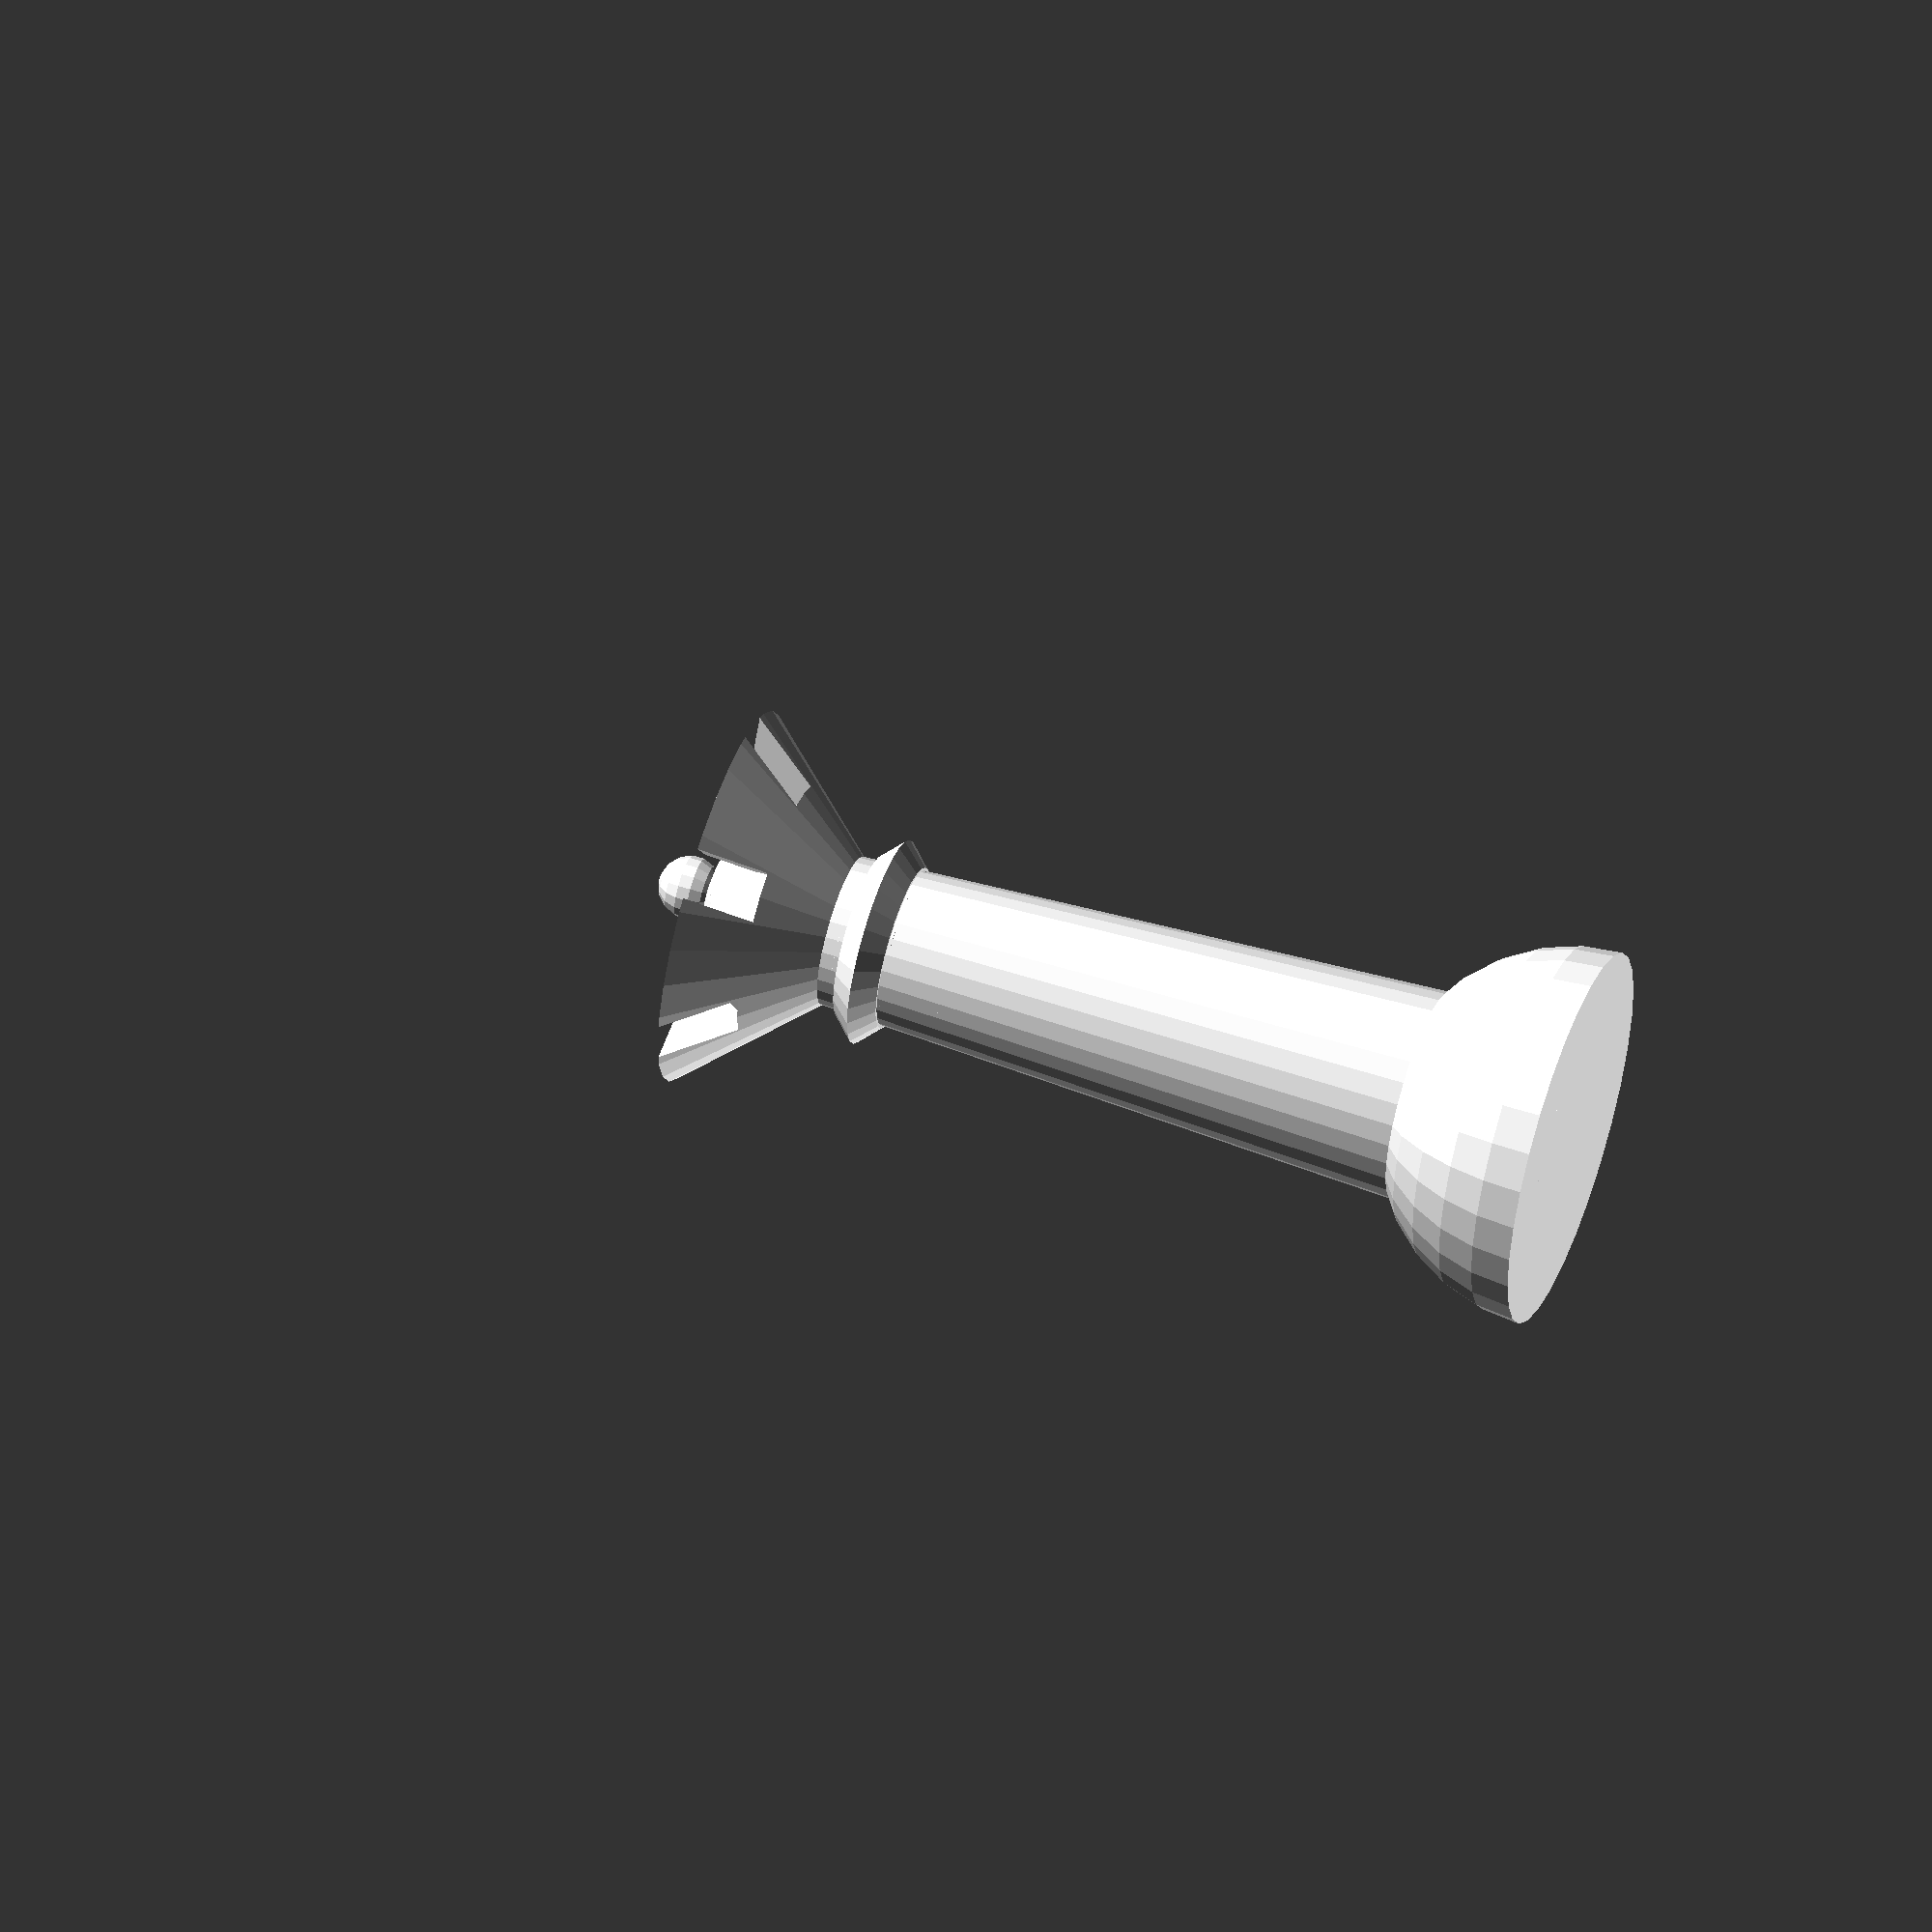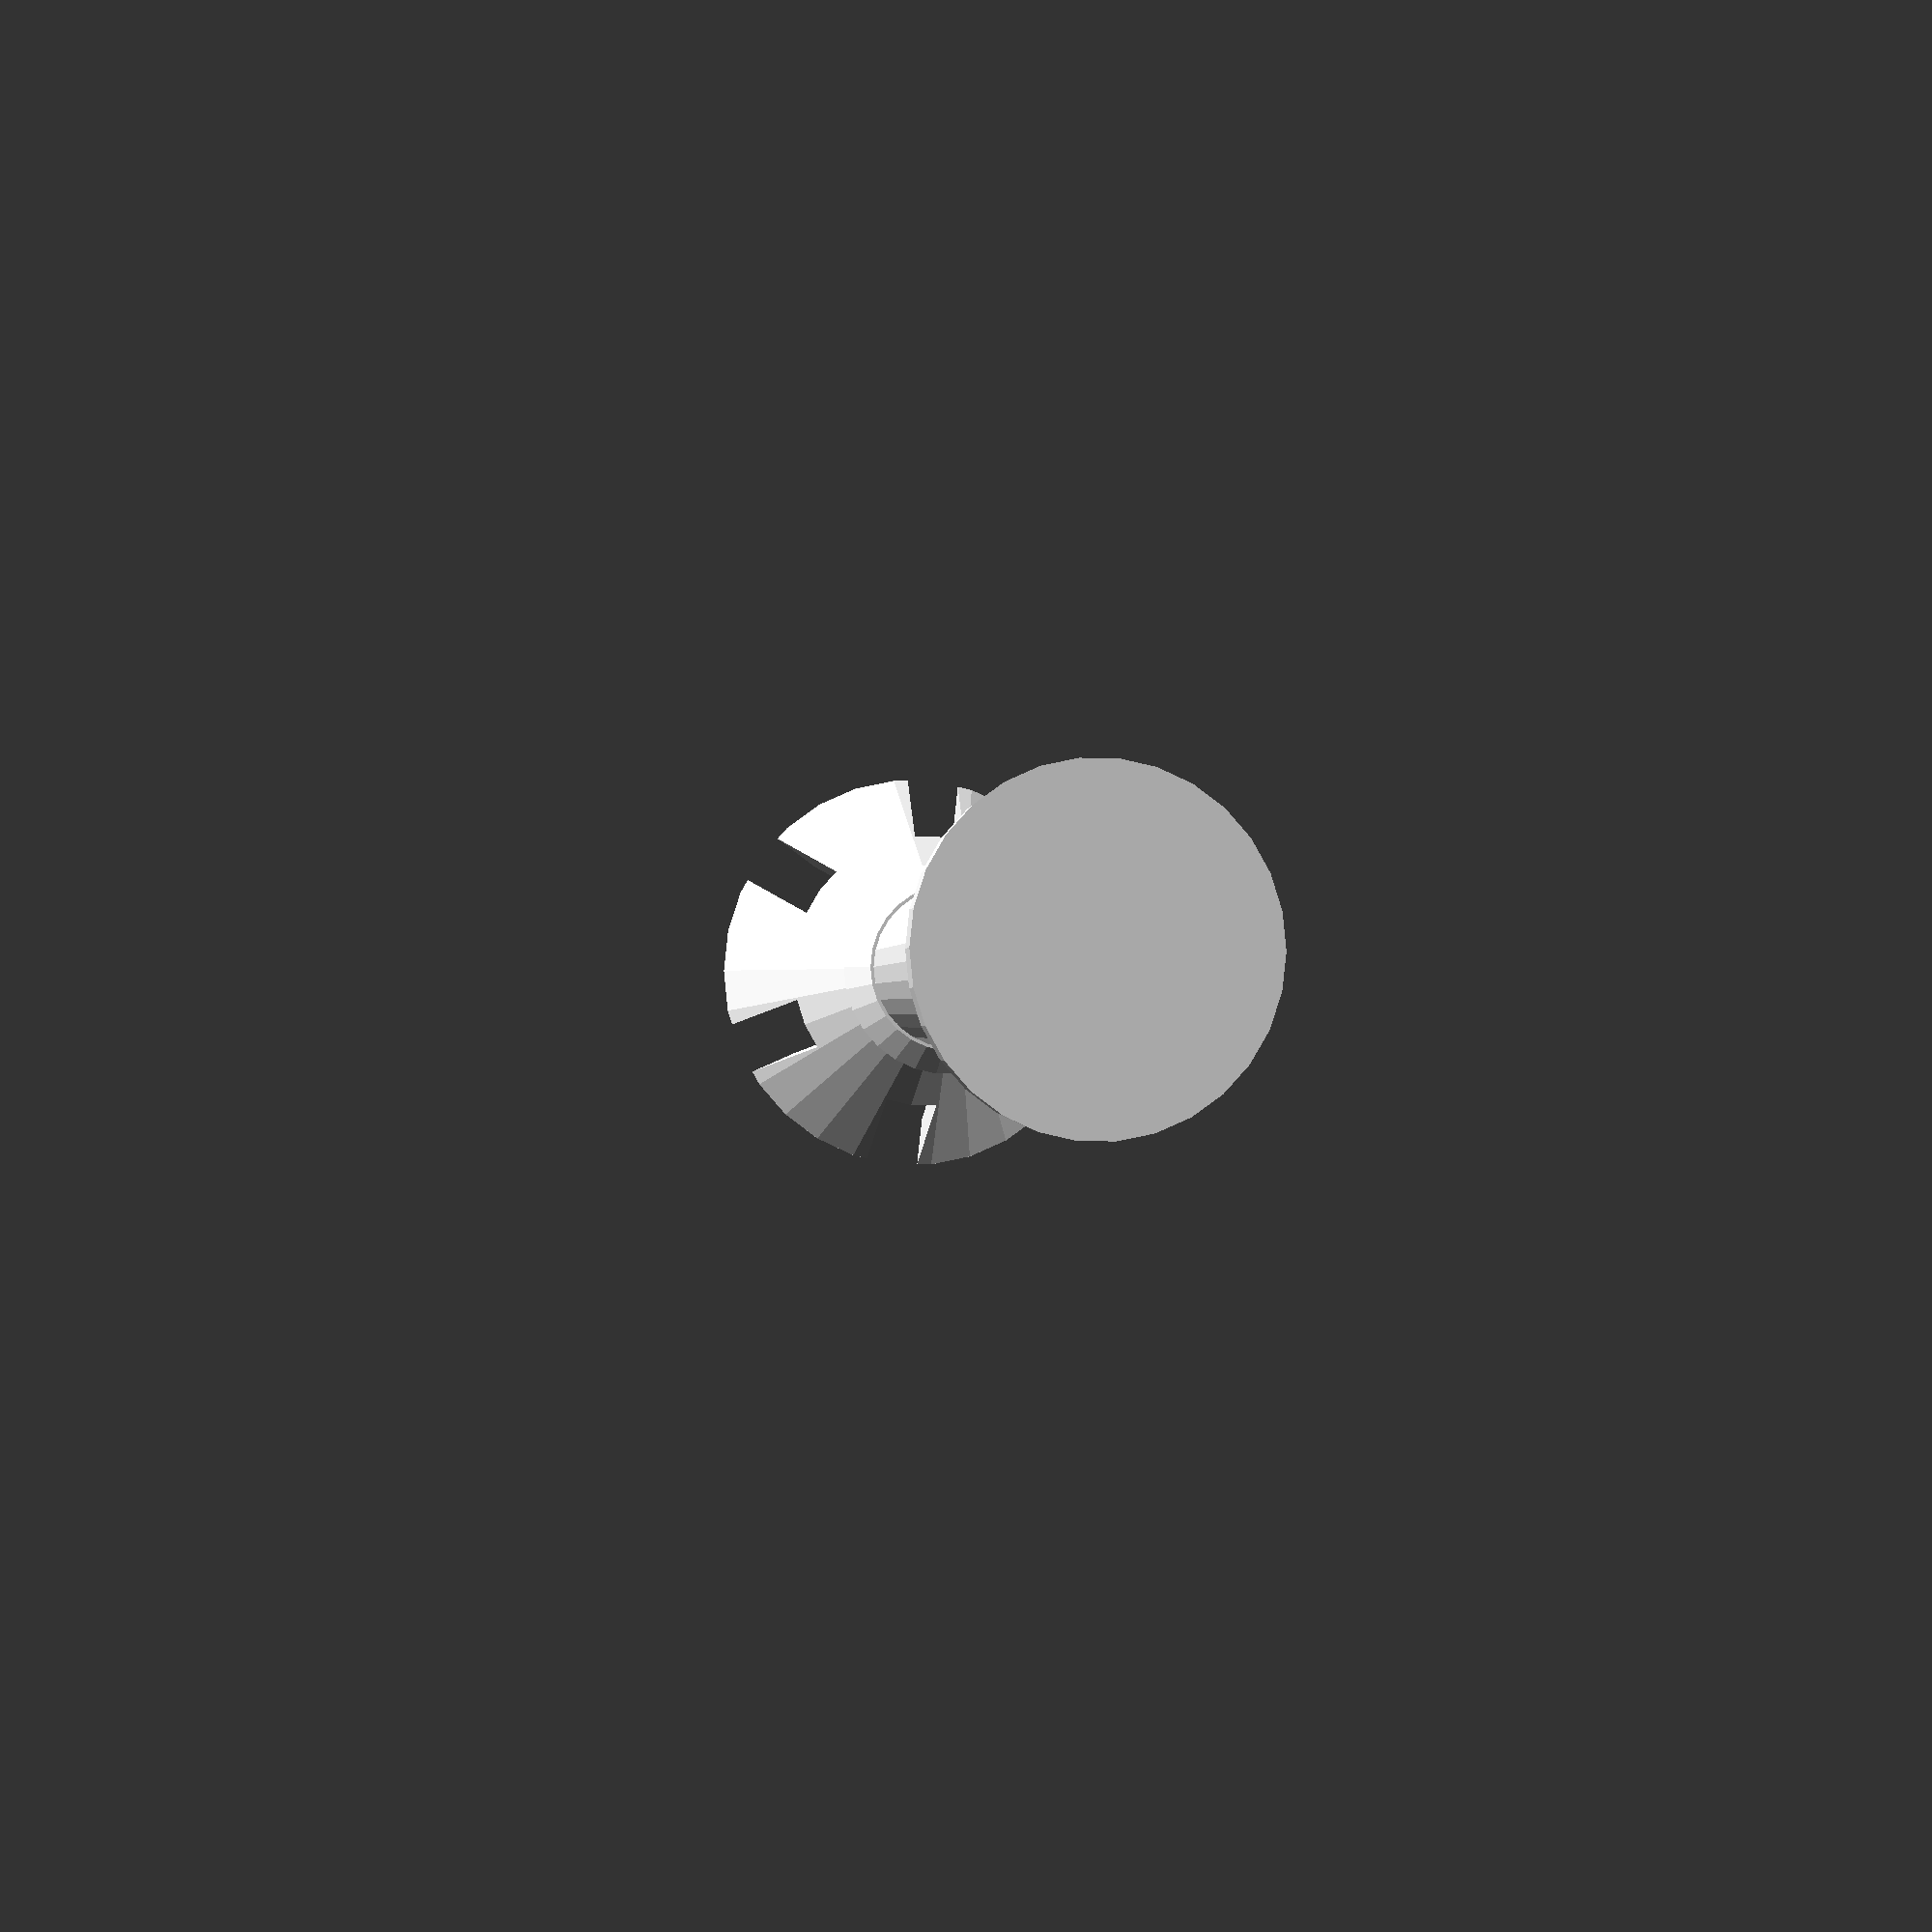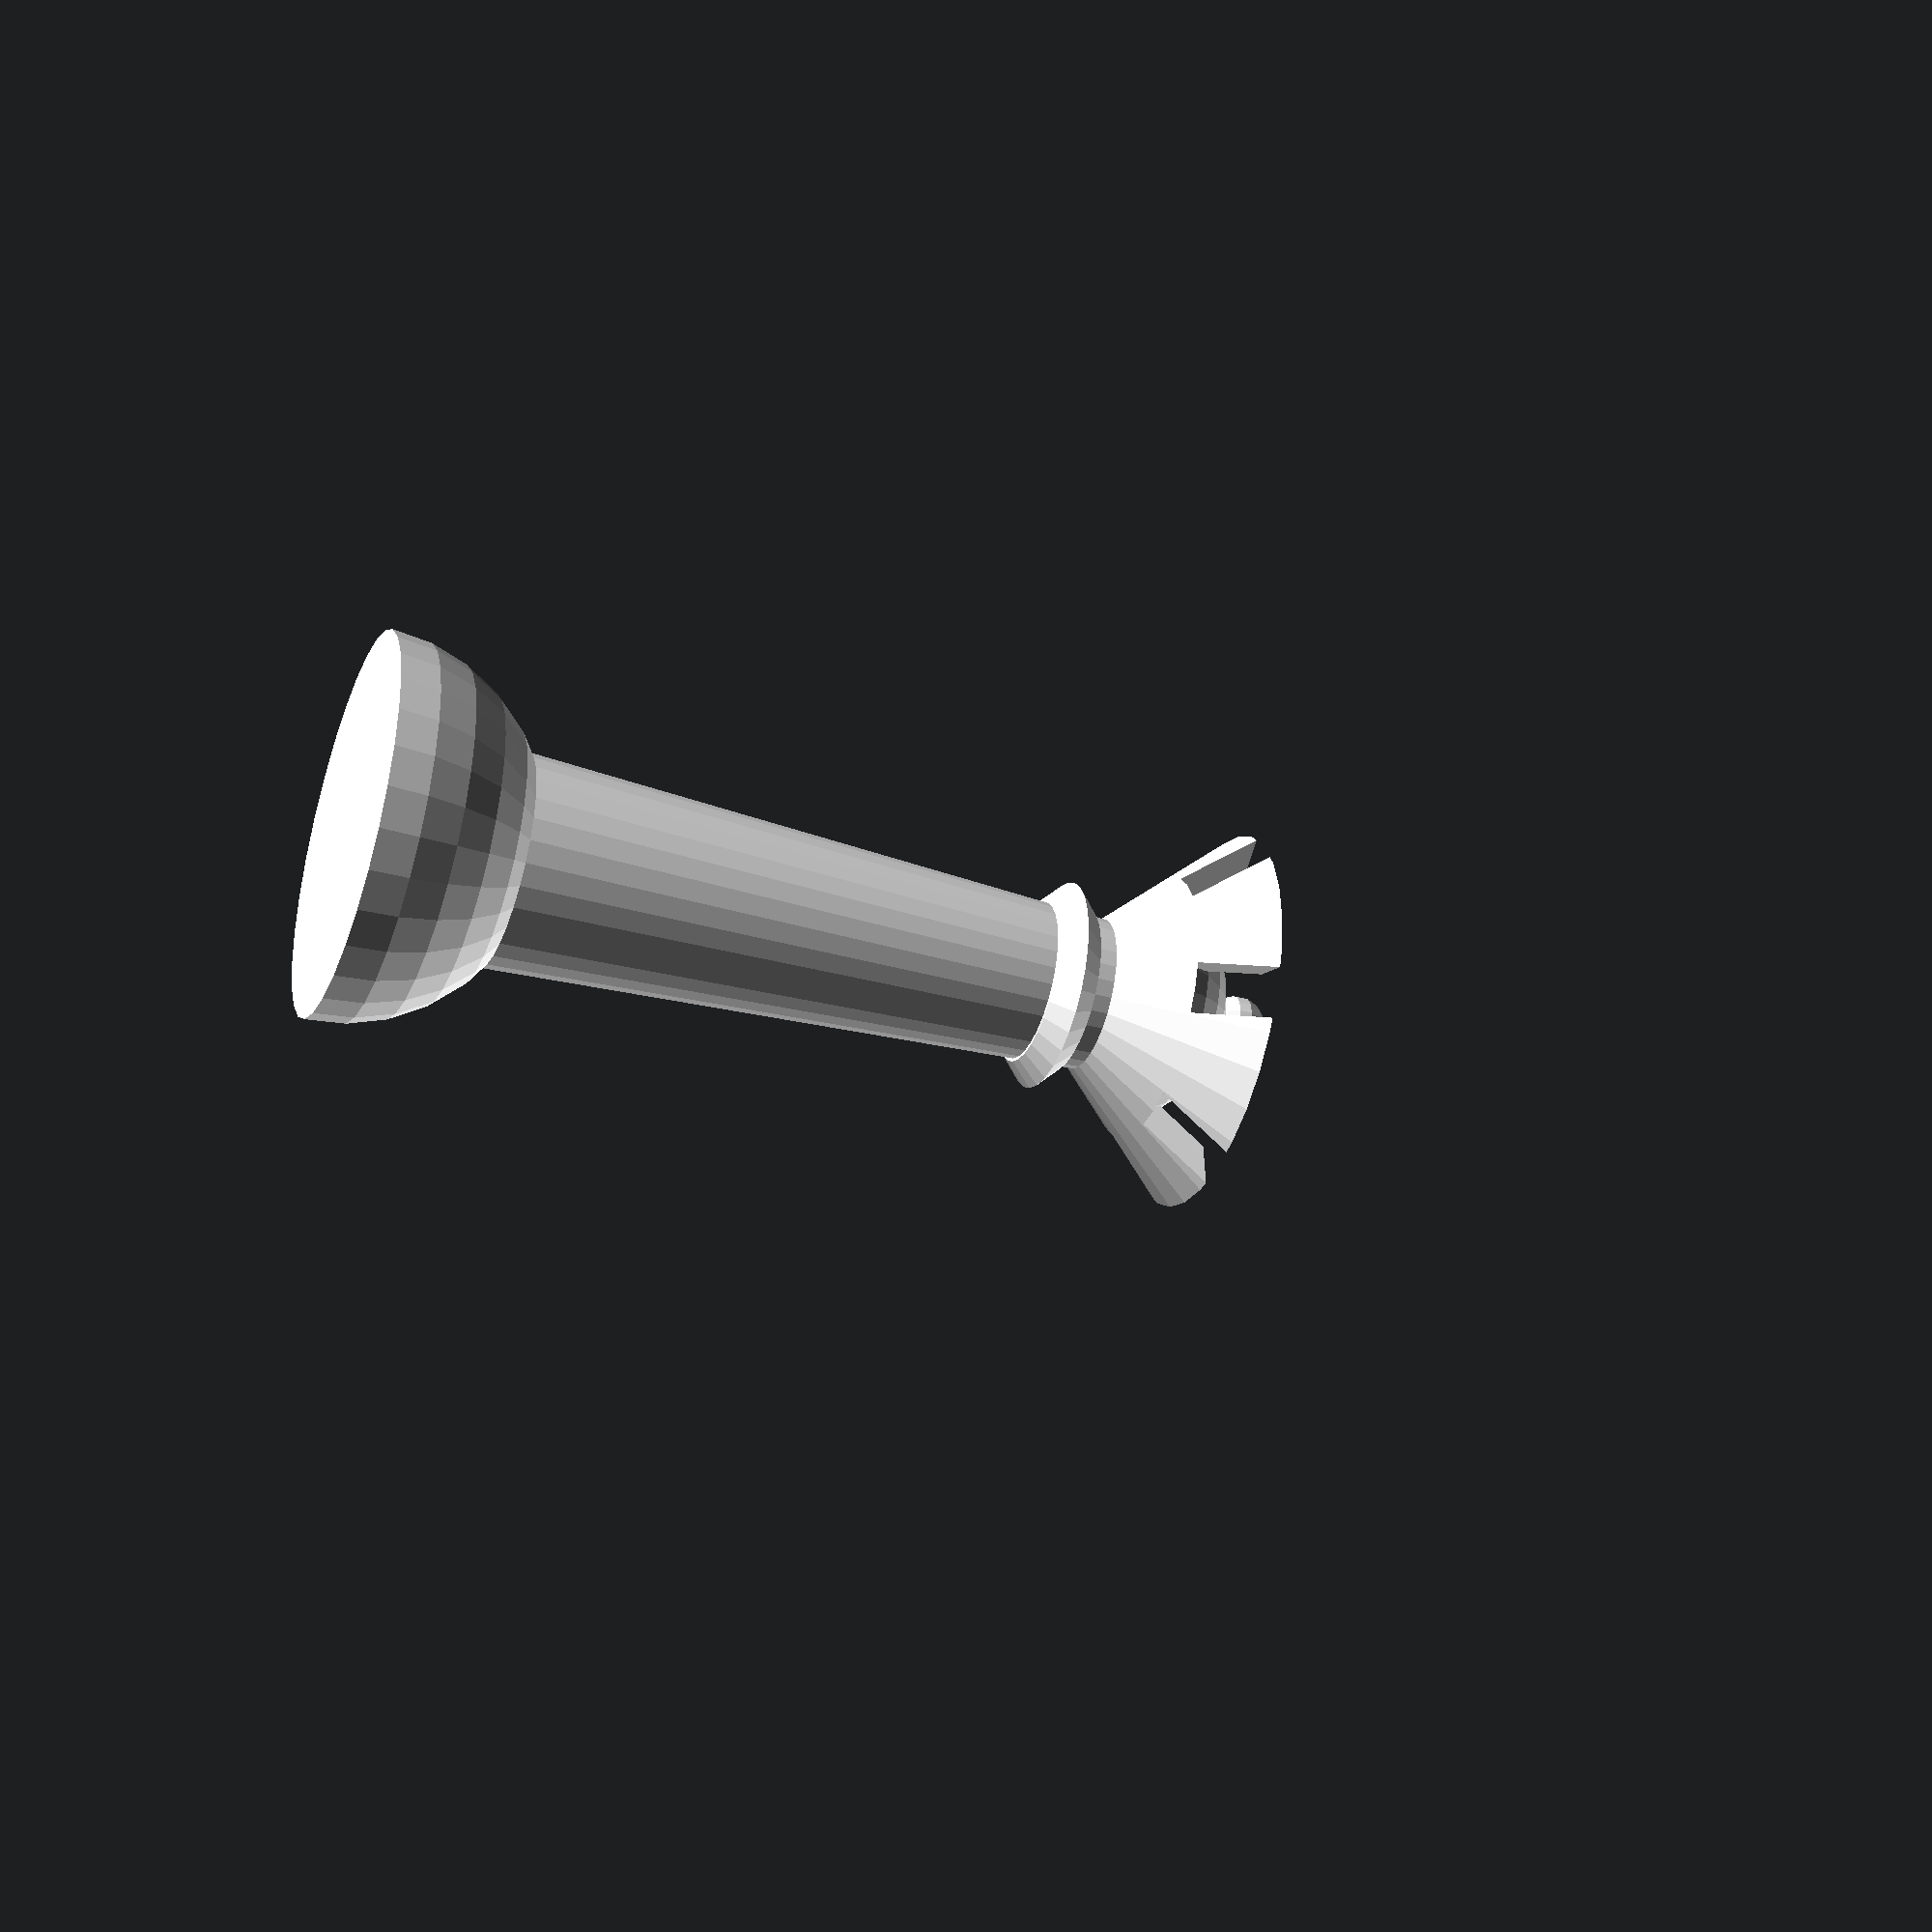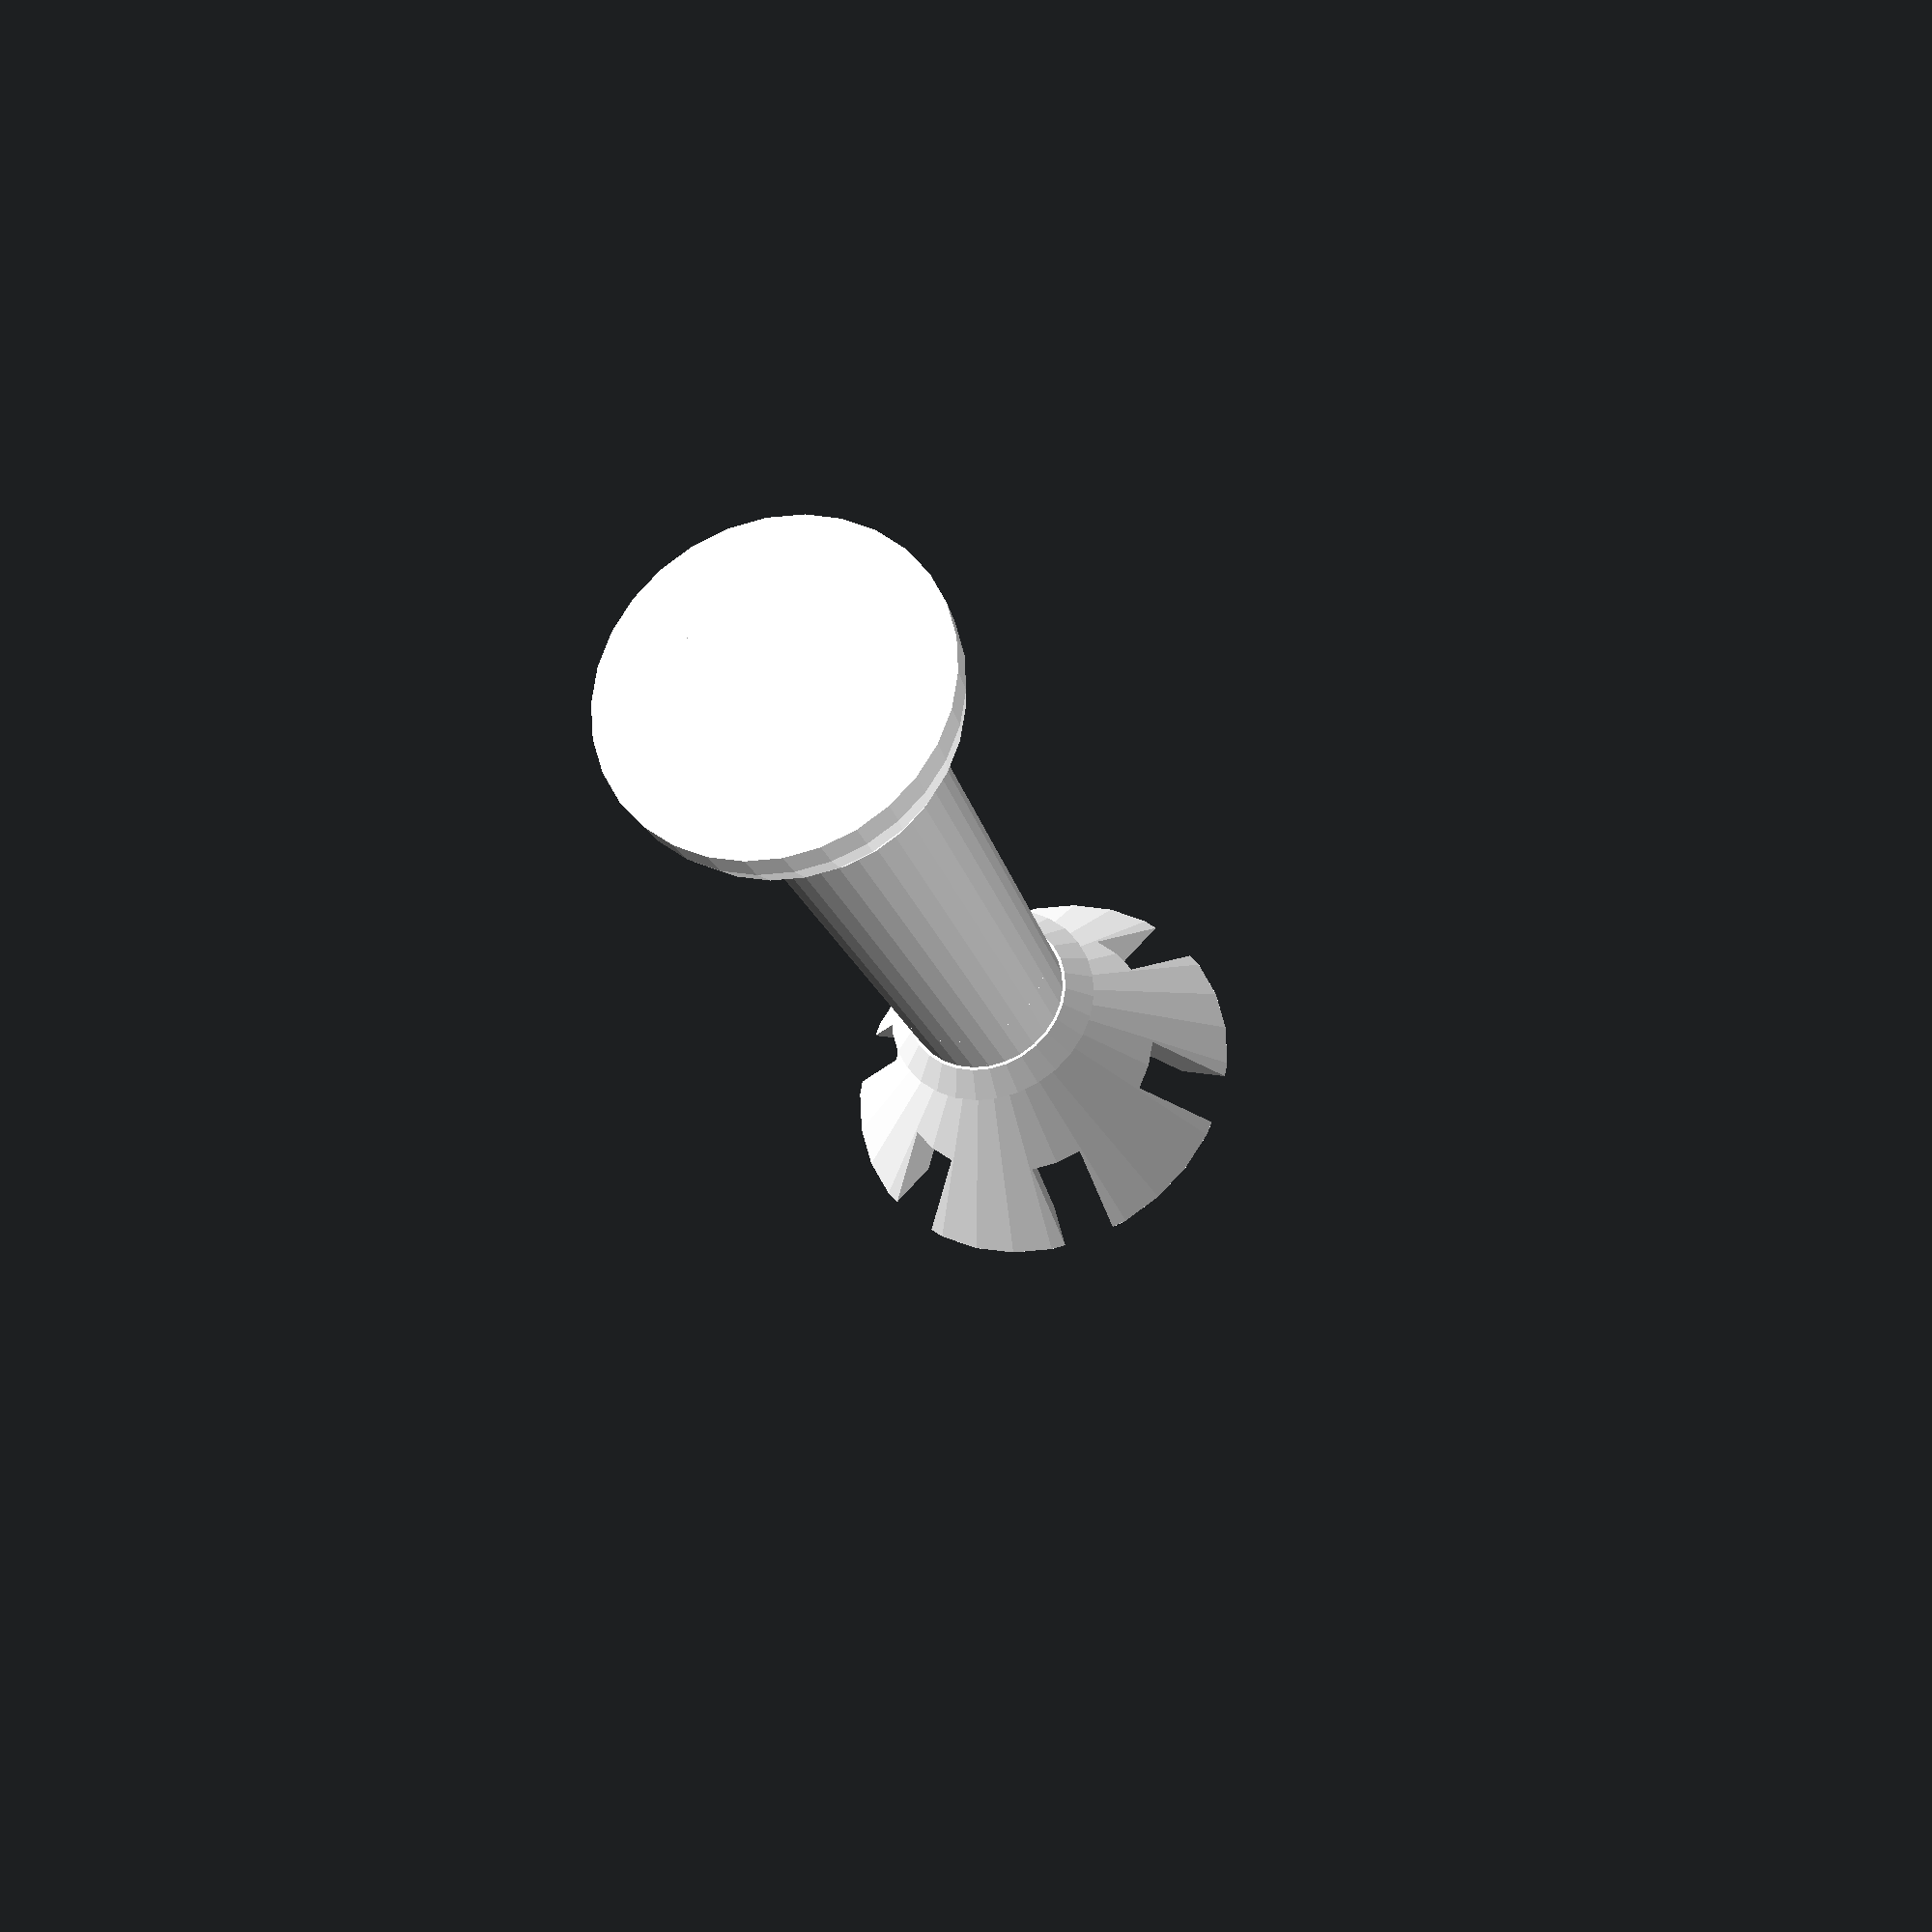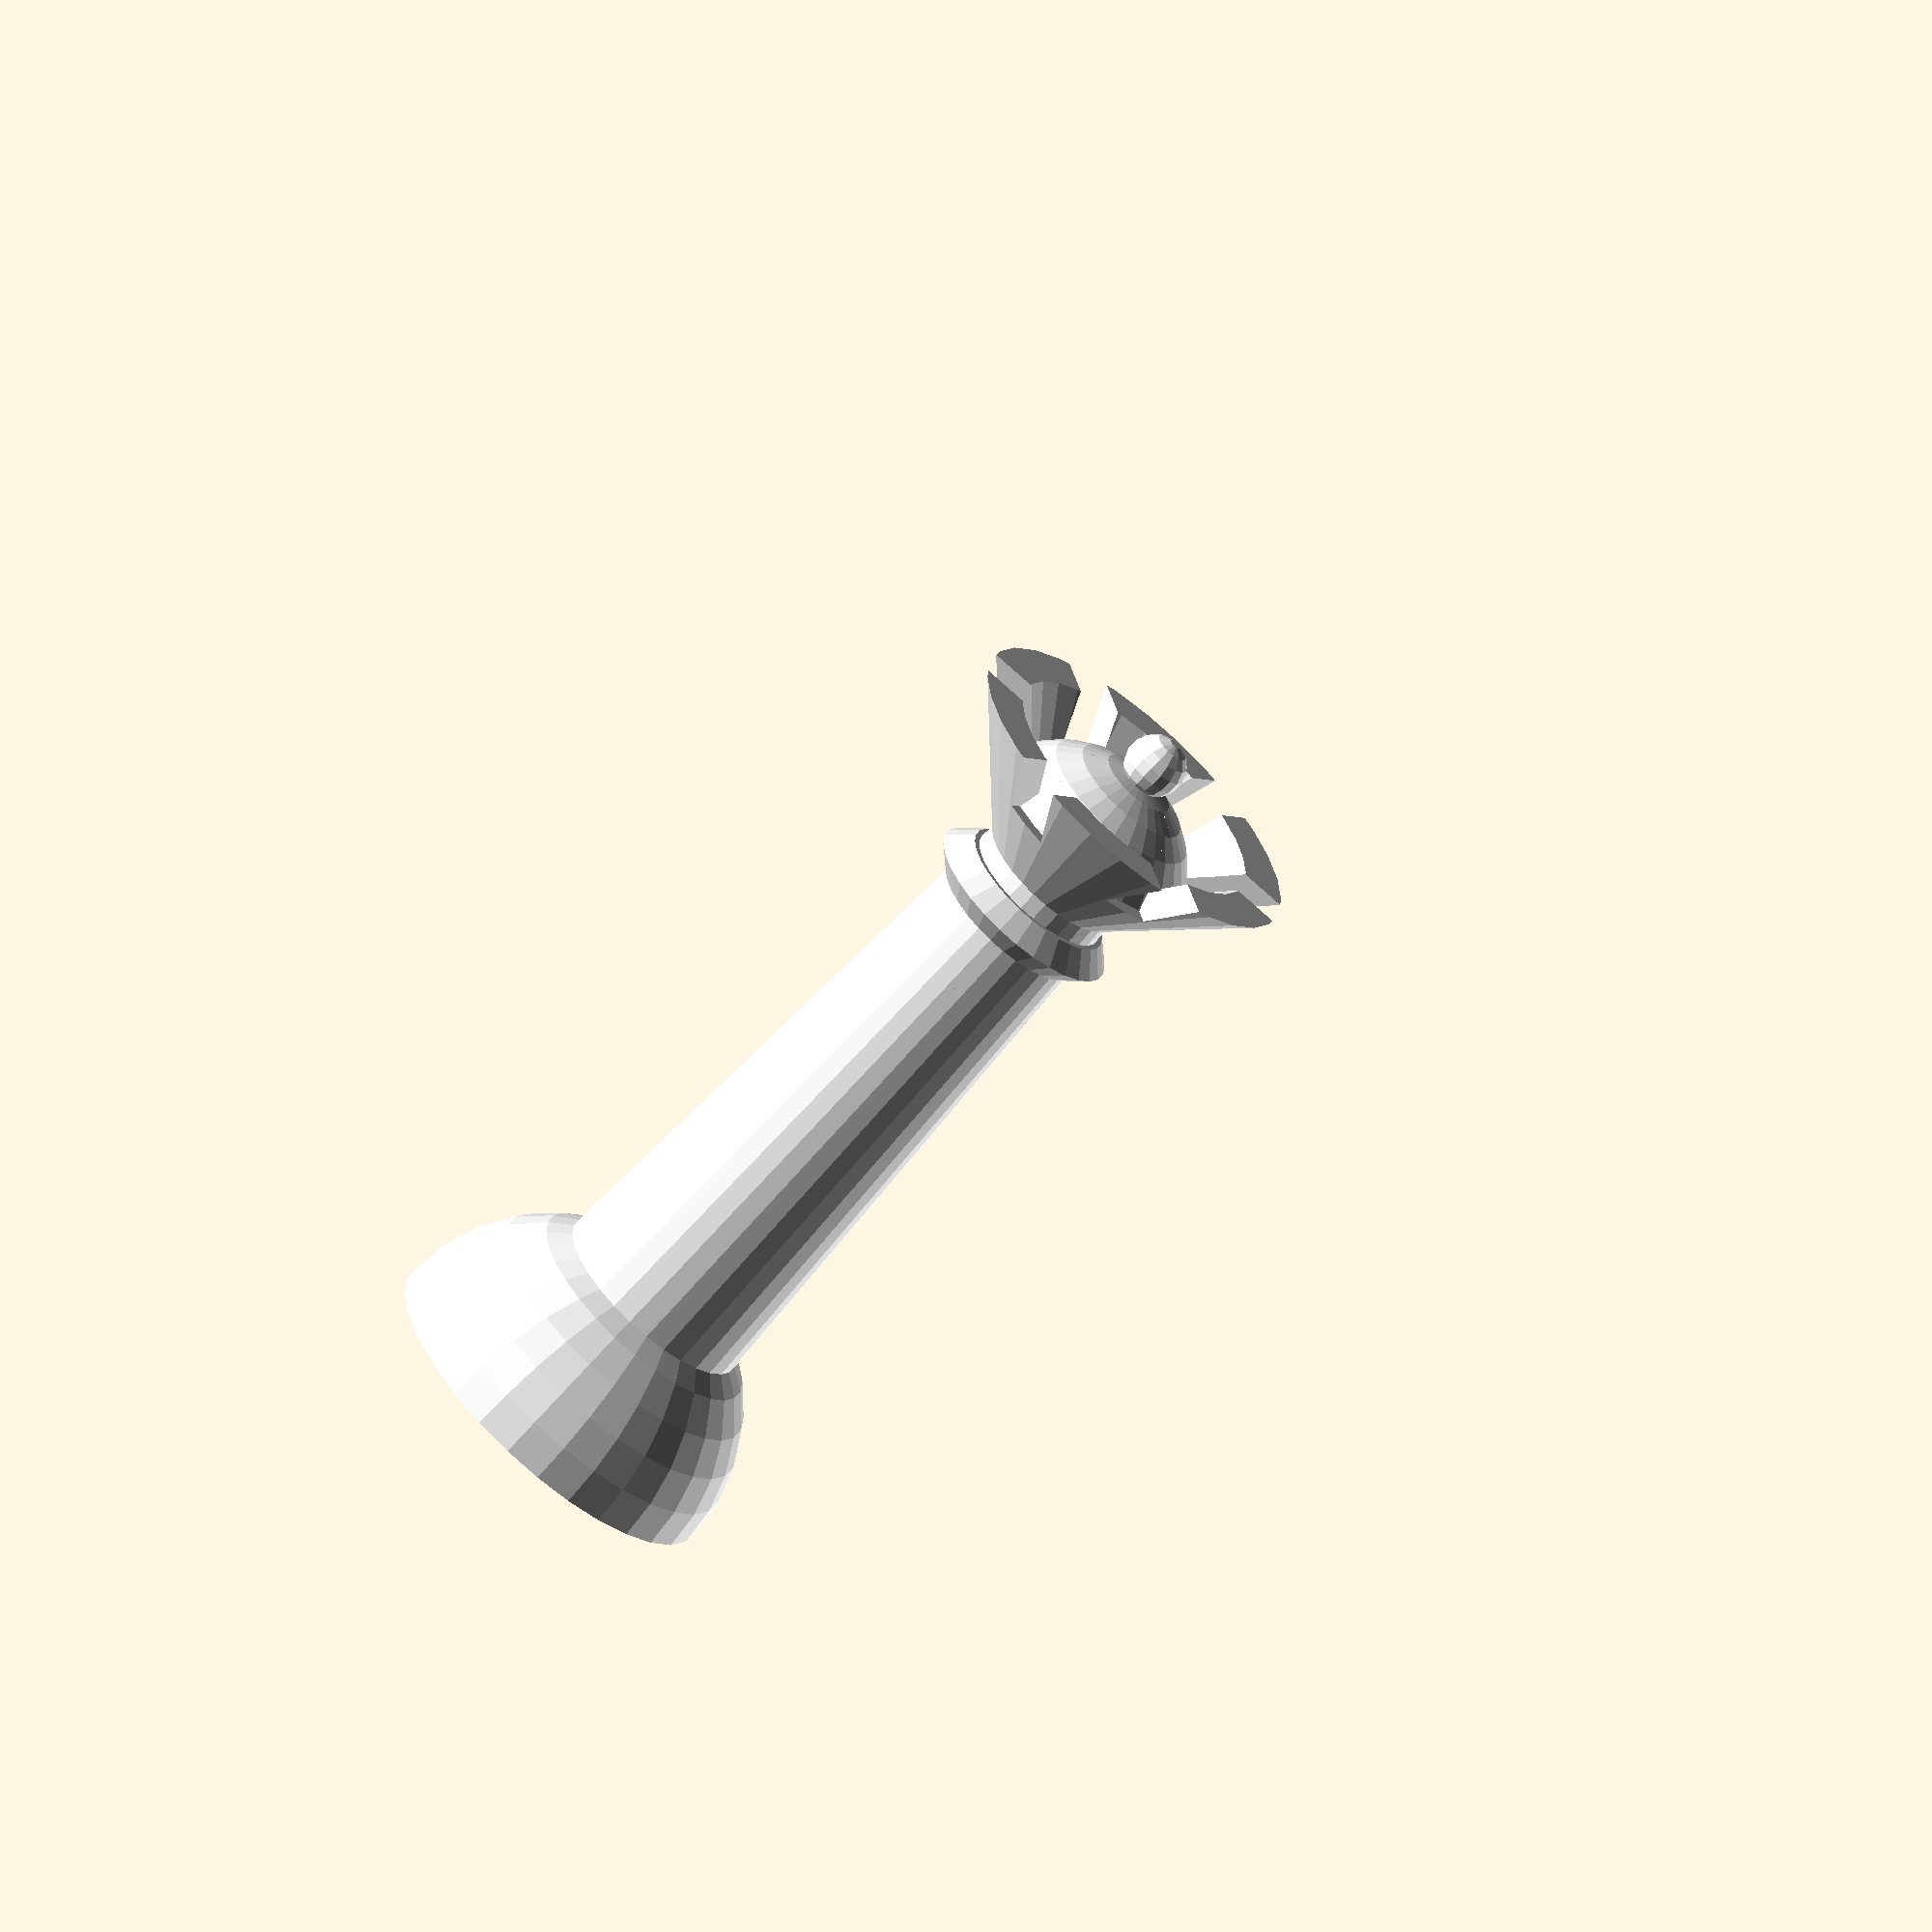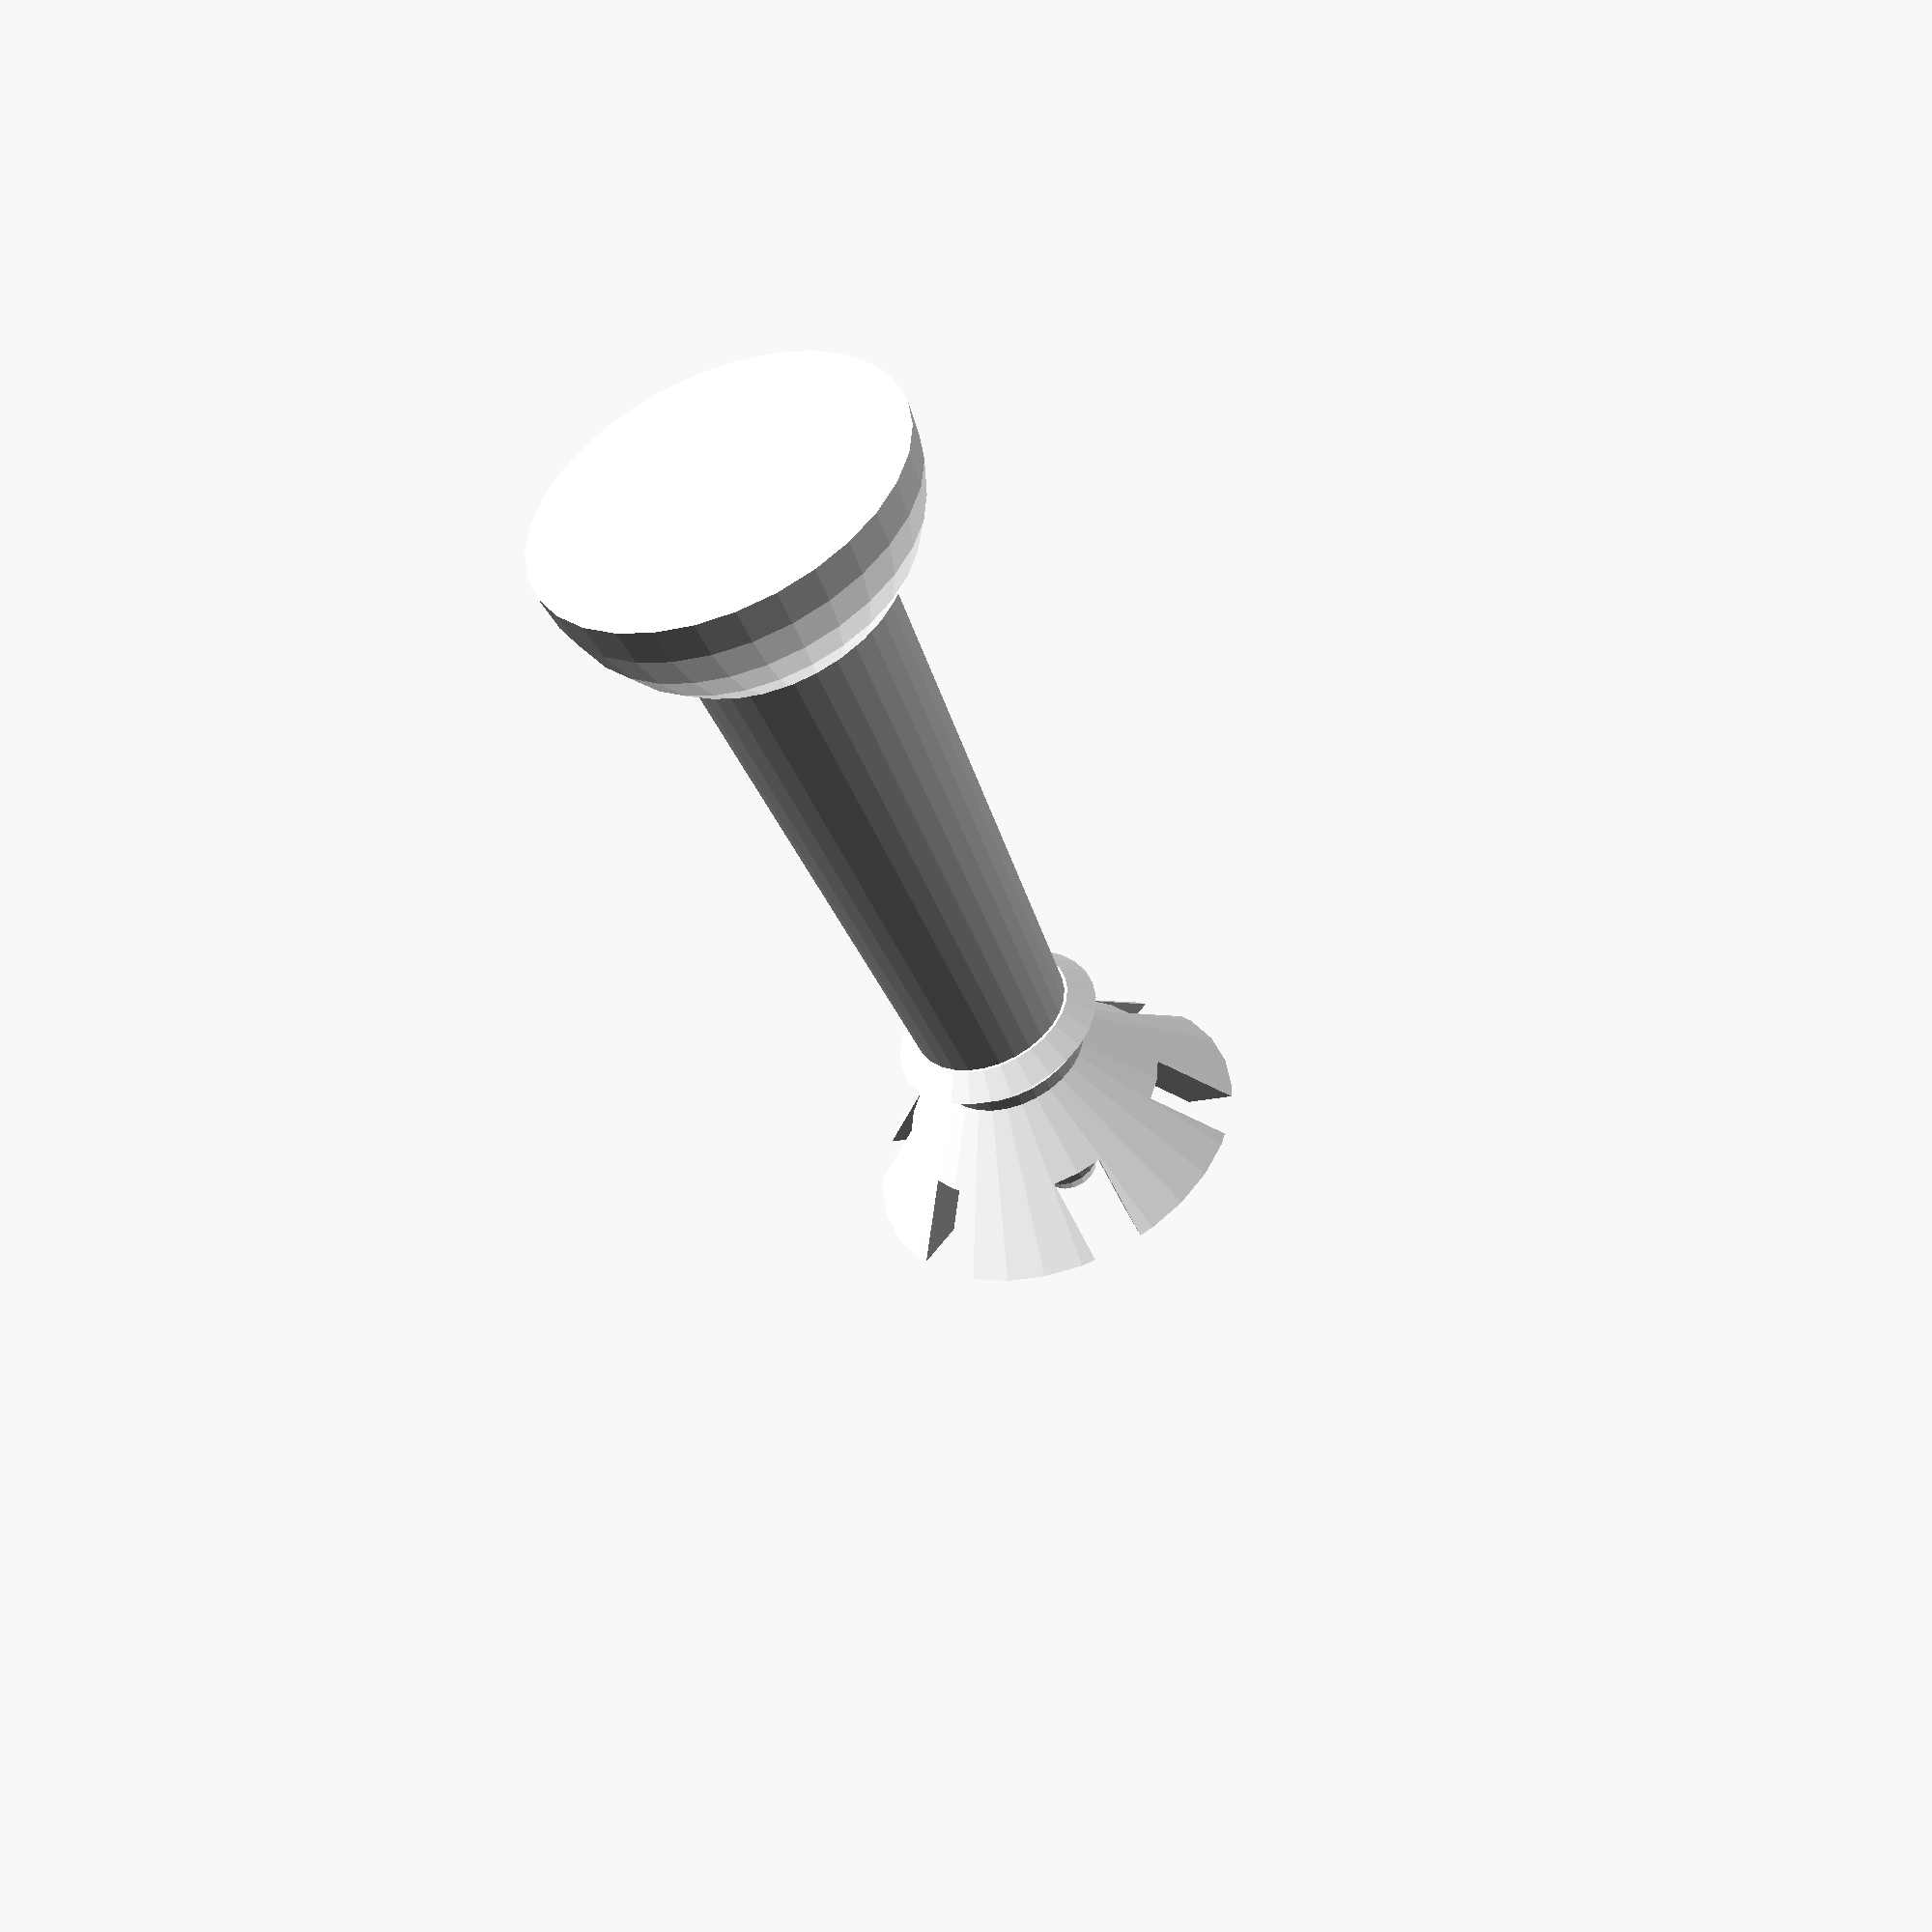
<openscad>
module queen(color) {
	color(color) union() {
		// Head
		translate([0,0,122])
			intersection() {
				sphere(20);
				translate([0,0,57])
					cube(100,true);
			}
		translate([0,0,120])
			difference() {
				difference() {
					cylinder(20,12,30);
					translate([0,0,8])
						cylinder(20,12,30);
				}
				for (i=[1:3])
					translate([0,0,35])
						rotate(i*360/3)
							cube([100,8,50],true);
			}
			translate([0,0,145])
				sphere(5);
			// Body
  			cylinder(120,18,12);
			// Base
  			intersection() {
				sphere(30);
				translate([0,0,50])
					cube(100,true);				
			}
			// Collar
  			translate([0, 0, 110])
    			intersection() {
      			cylinder(20,20,0);
     	 			translate([0, 0, 7])
        				mirror([0, 0, 1])
          				cylinder(20,20,0);
    			}
			}
		}

queen("white");
</openscad>
<views>
elev=124.6 azim=239.1 roll=70.9 proj=o view=solid
elev=181.5 azim=23.7 roll=11.9 proj=o view=solid
elev=36.7 azim=334.4 roll=249.0 proj=p view=solid
elev=207.1 azim=284.5 roll=342.6 proj=o view=solid
elev=244.3 azim=131.4 roll=220.4 proj=o view=wireframe
elev=227.0 azim=49.7 roll=339.1 proj=p view=solid
</views>
